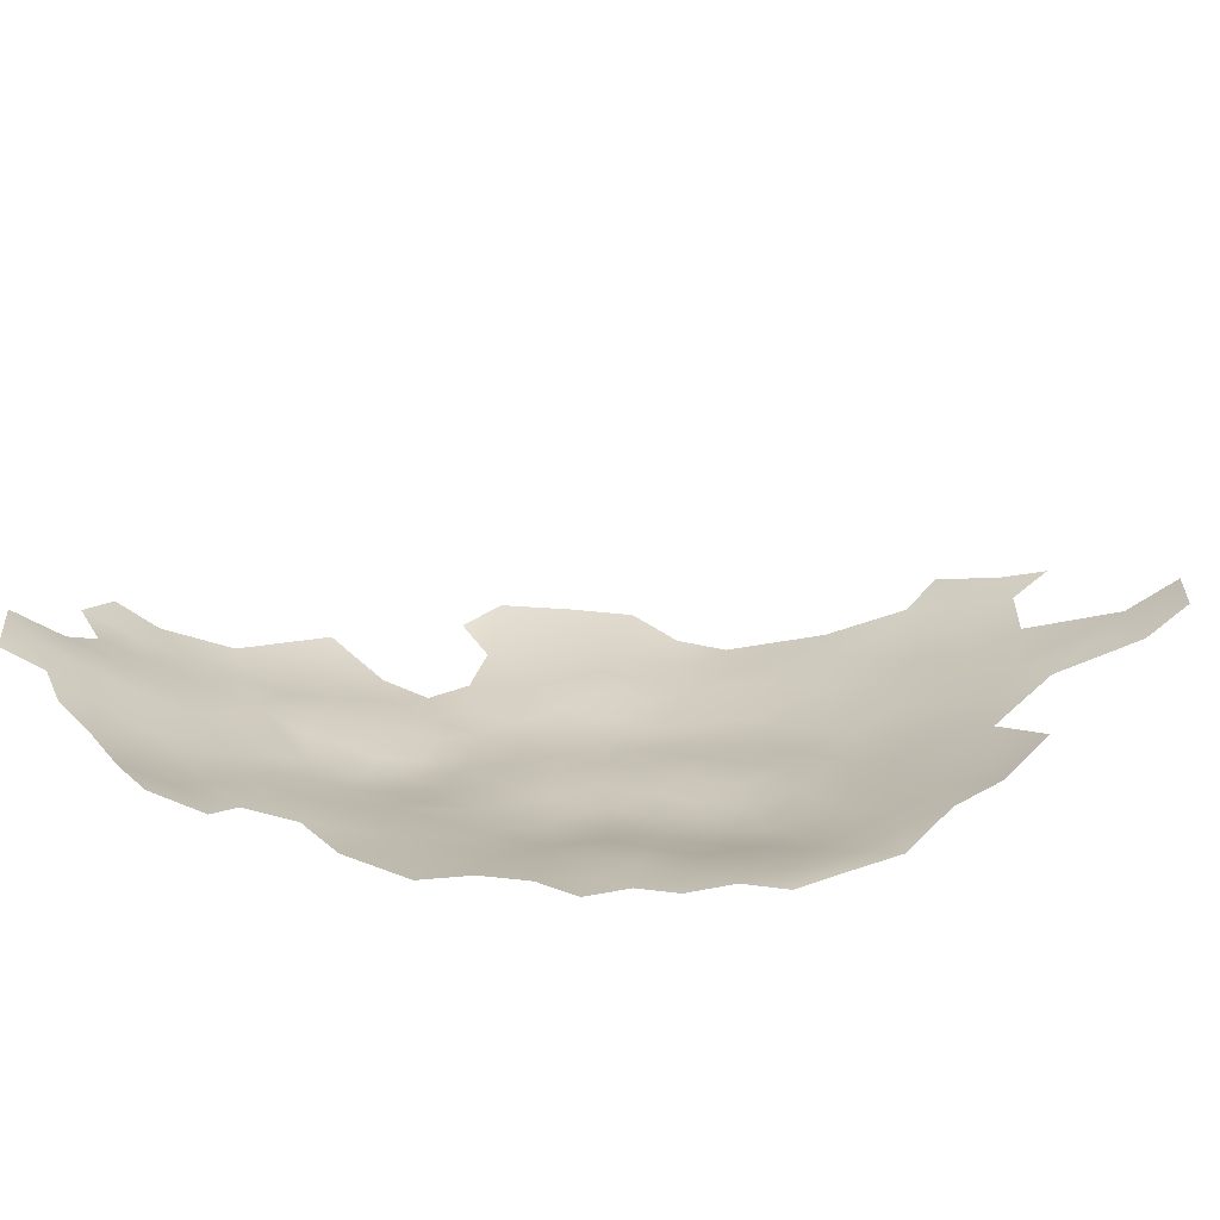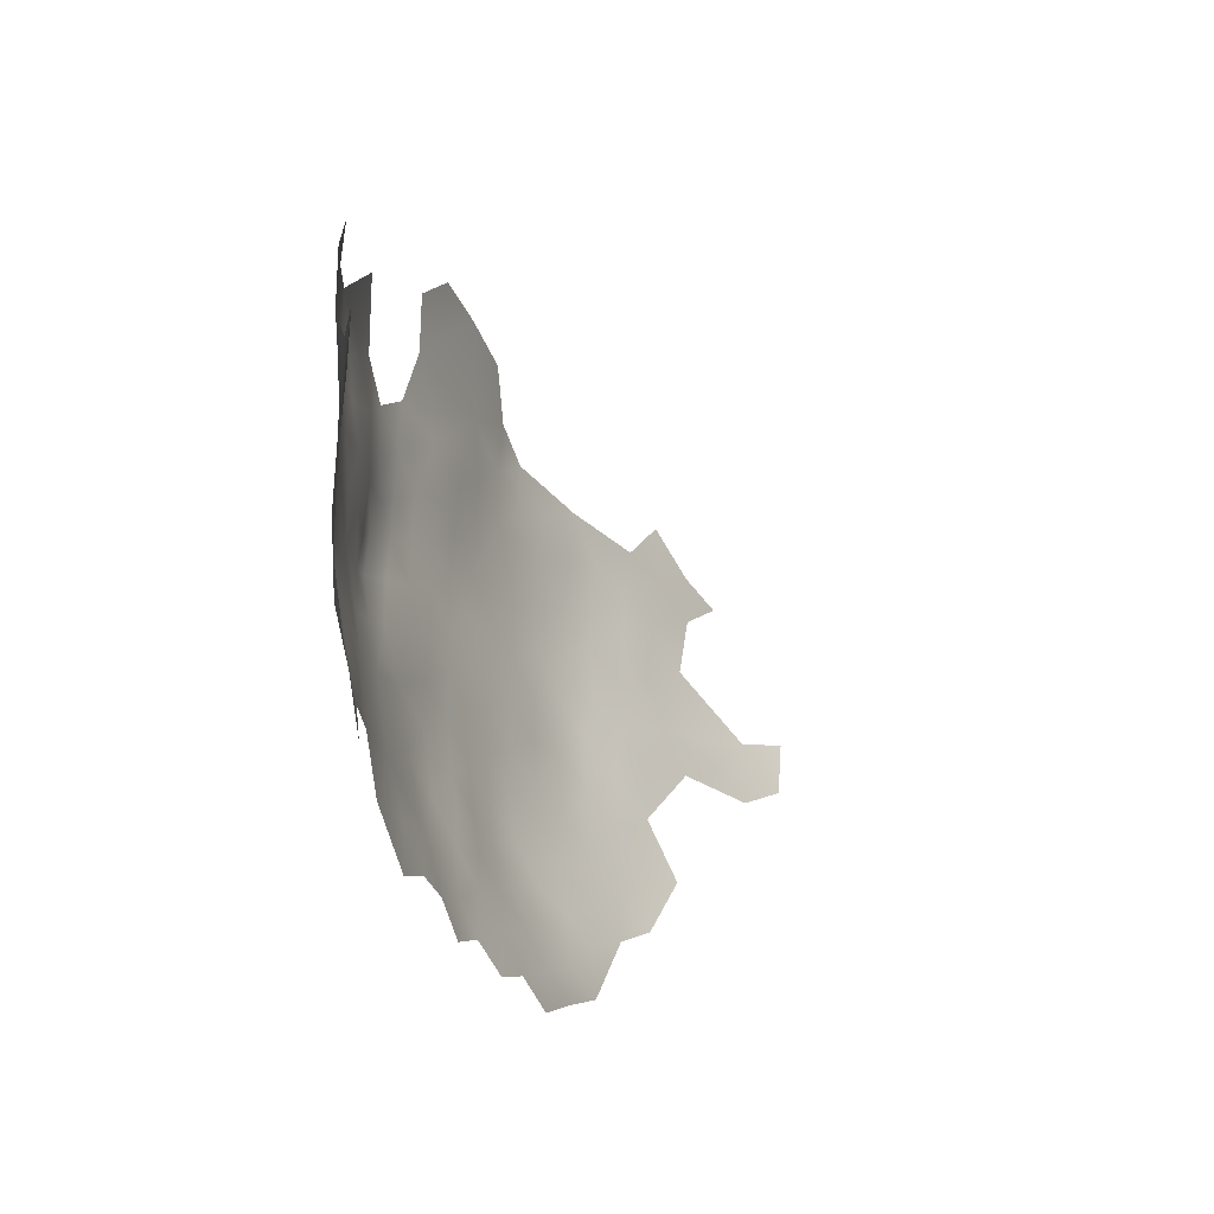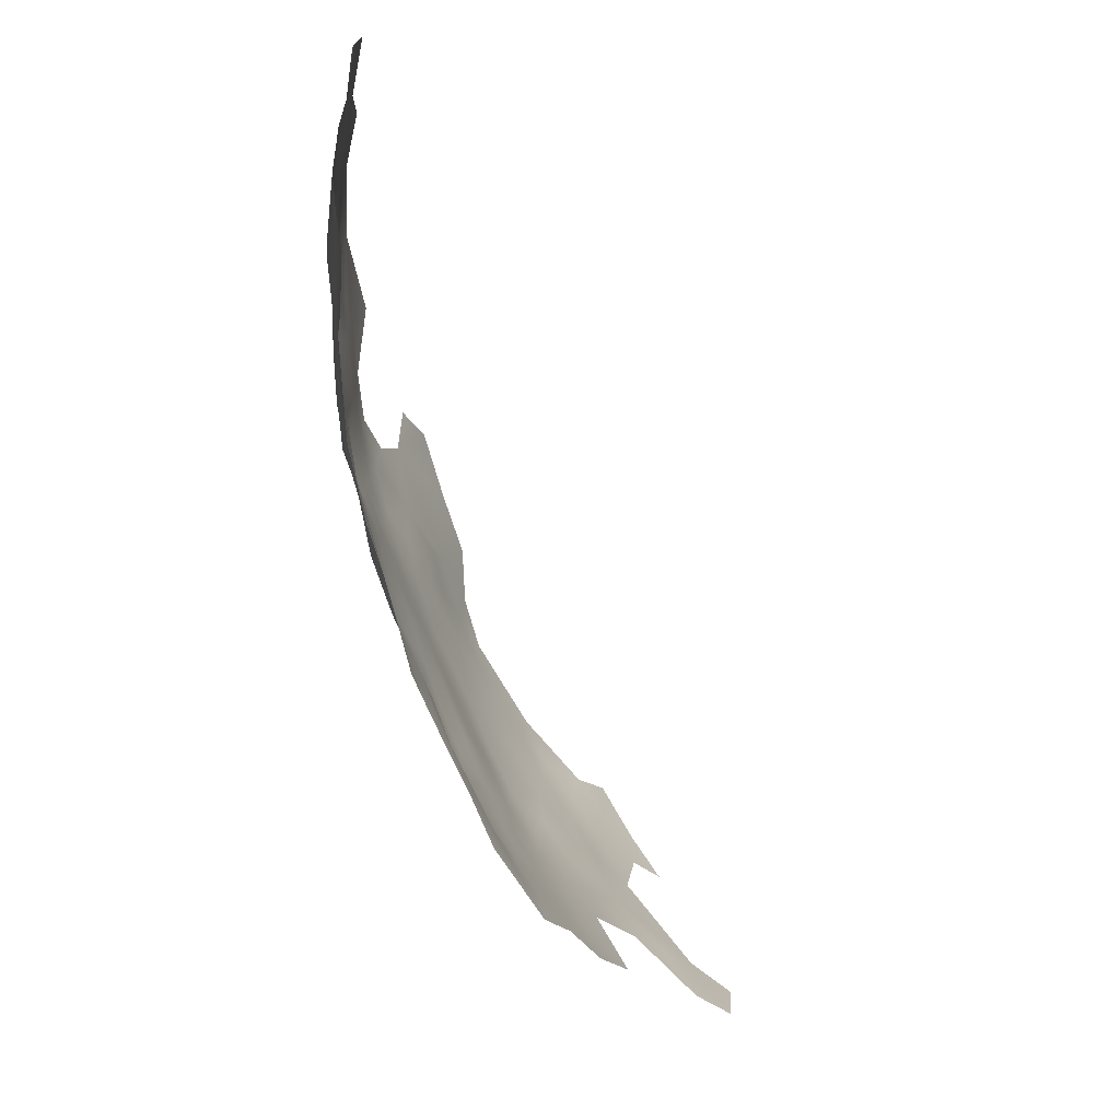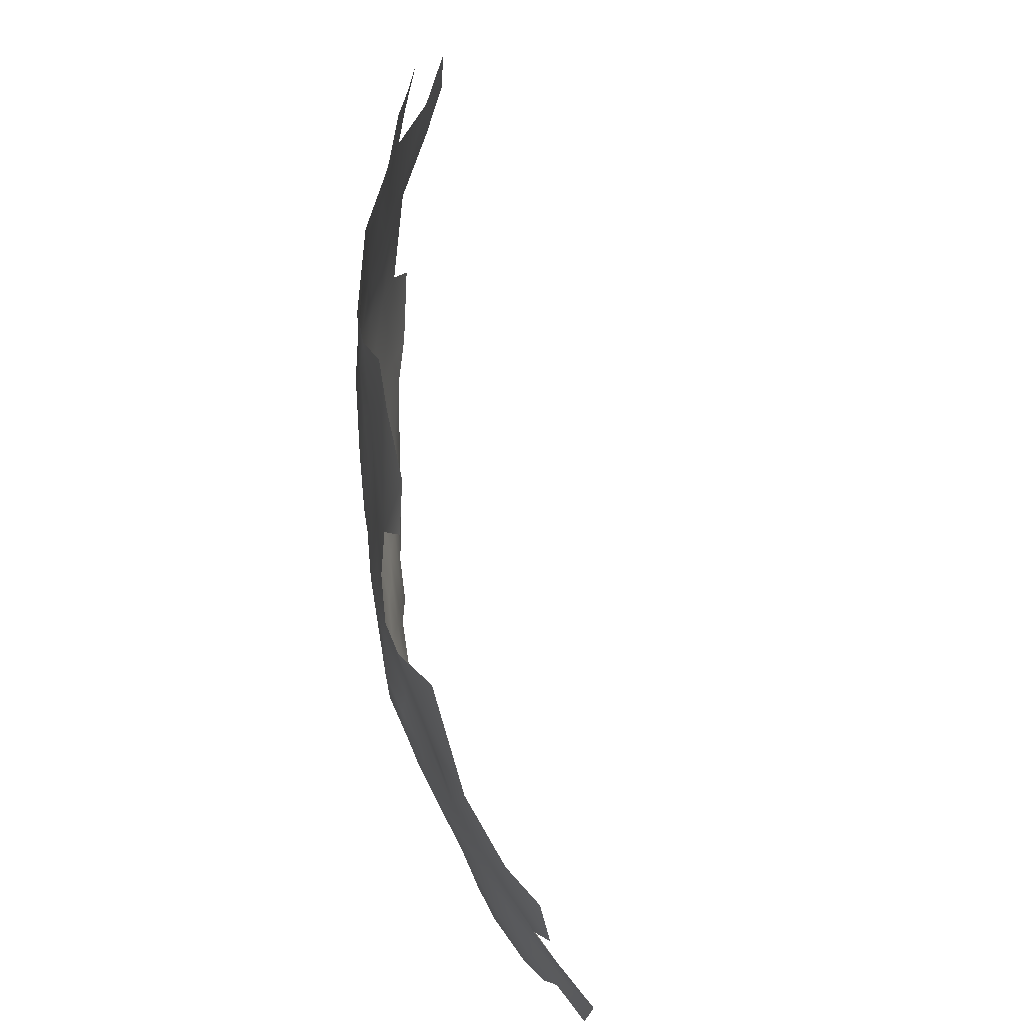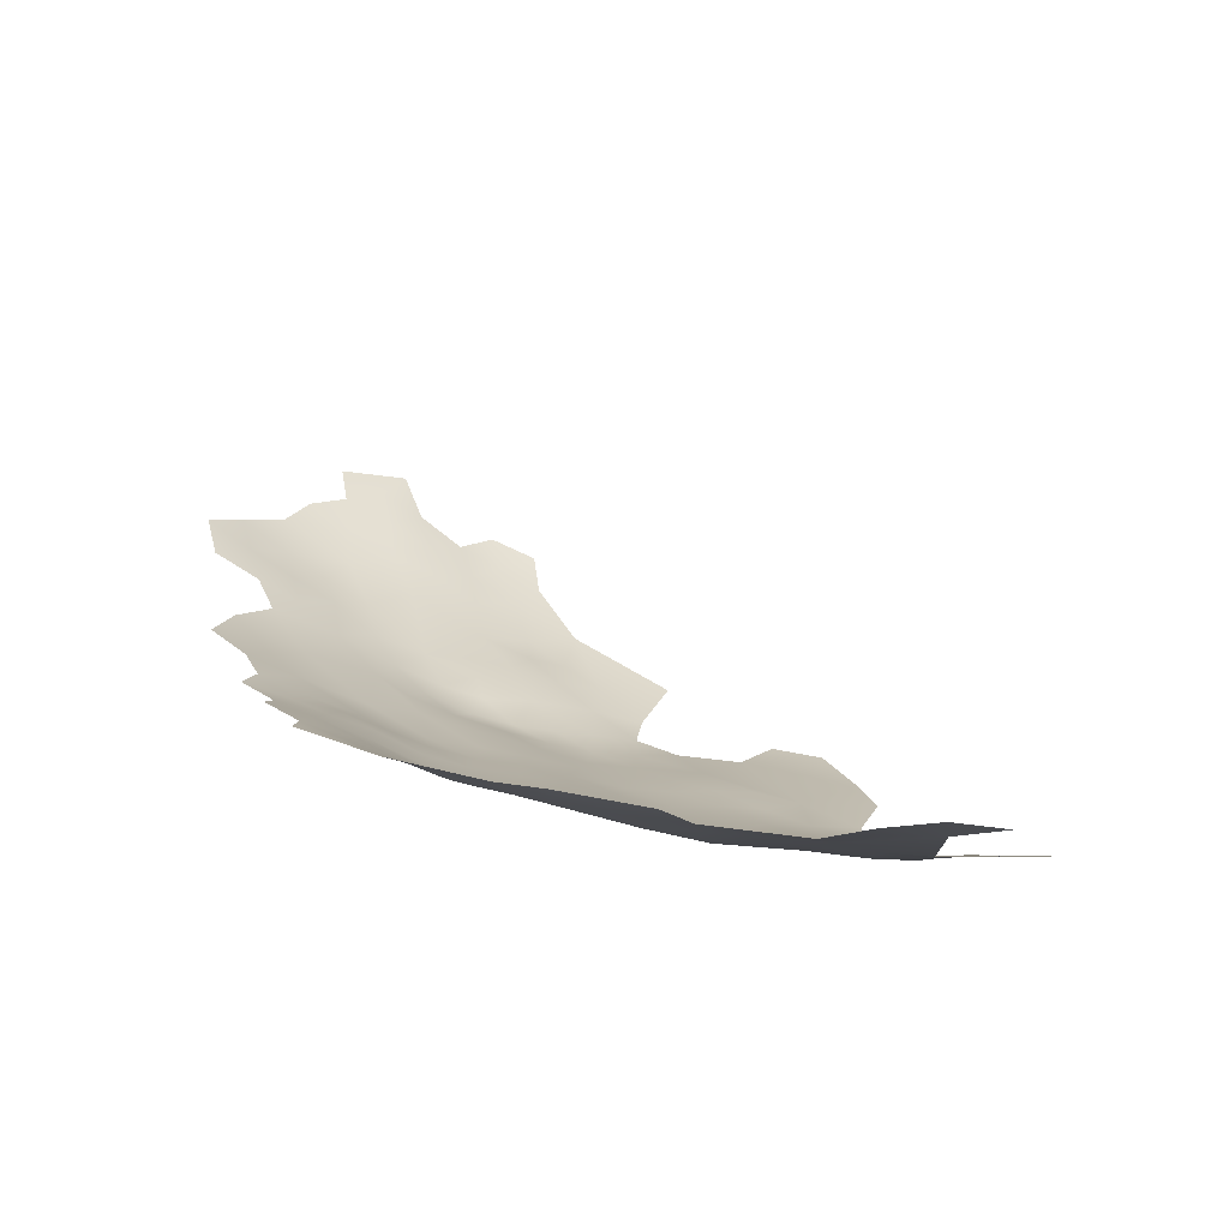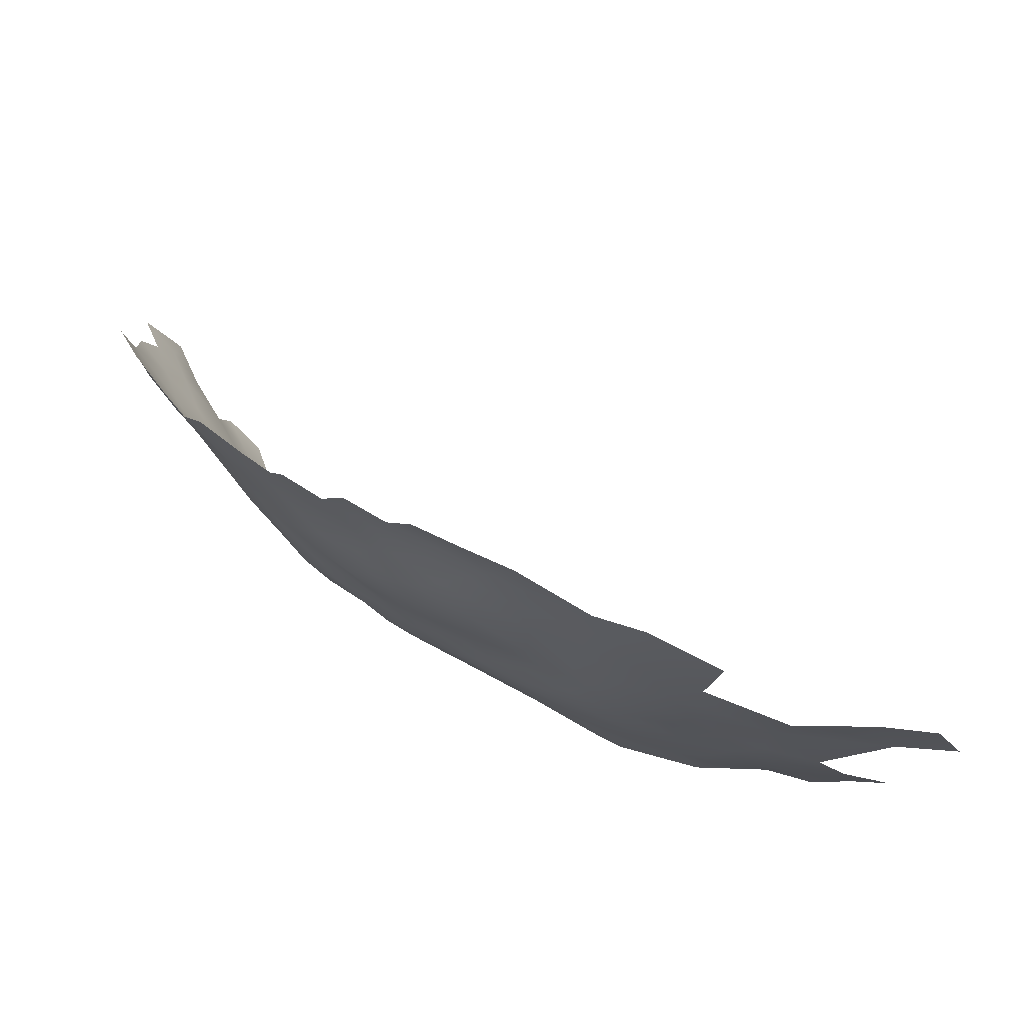
<metadata>
{"format":"obj","ext":"obj","renderer":"f3d","projection":"perspective","resolution":1024,"background":"white","views":[{"elev":-68.9,"azim":35.2,"up":"+Y"},{"elev":-29.0,"azim":-33.2,"up":"+Y"},{"elev":-76.1,"azim":-33.9,"up":"+Y"},{"elev":63.3,"azim":-62.3,"up":"+Y"},{"elev":-23.2,"azim":62.2,"up":"+Z"},{"elev":-28.4,"azim":25.8,"up":"+Z"}]}
</metadata>
<code>
v -664.8 437.4 -598.9
v -634.3 403.3 -617
v -638.3 400.1 -615.7
v -638.4 405.8 -615.9
v -634.5 408.4 -617.1
v -638 410.8 -616
v -642.5 403 -614.7
v -642.5 408.4 -615
v -646.7 405.6 -613.3
v -645.8 411.3 -613.9
v -641.3 413.1 -615.1
v -642.4 417.7 -614.5
v -650.4 404.6 -611
v -653.9 402.5 -609.1
v -654.1 398.3 -609.4
v -653.1 393.9 -609.7
v -657 395.7 -607.6
v -650.1 400.1 -611.2
v -645.9 399.2 -613
v -657.4 400 -607.4
v -657.6 404.5 -606.9
v -654.2 407 -609.1
v -649.9 408.9 -611.7
v -660.8 402 -605.1
v -661 406.6 -604.8
v -657.7 409.1 -607.1
v -653.3 389 -608.6
v -656.9 391.4 -607
v -649.9 390.7 -610.7
v -663.9 412.9 -603.3
v -649.2 414 -612.3
v -642.4 396.4 -614.2
v -646.8 394.1 -612.2
v -649.6 386.5 -610
v -653.7 411.4 -609.8
v -660.3 397.4 -605.4
v -642.1 427 -613.9
v -653.4 416.6 -610
v -693.8 414.5 -567.8
v -675.5 388.6 -591.5
v -637.9 420.9 -615.6
v -646.5 420.5 -612.9
v -642.2 423.3 -614.3
v -675.2 398.1 -593.8
v -660 393 -605
v -663.4 394.9 -602.9
v -663.7 399.6 -603.2
v -642.7 391.4 -613.5
v -638.7 393.7 -615.2
v -650.3 423.2 -610.9
v -645.8 425.6 -612.5
v -663.9 417.5 -603
v -666.8 410.4 -601.1
v -667.1 405.9 -600.8
v -667.3 401.4 -600.6
v -670.5 403.8 -598
v -670.2 408.5 -598.6
v -673.8 406.8 -596.1
v -673.3 411.1 -596.7
v -670 412.9 -599.2
v -663.9 408.3 -603
v -663.9 403.8 -602.9
v -674.3 402.1 -595.2
v -677.2 404.9 -593.6
v -673.1 415 -596.8
v -666.8 415.3 -601.2
v -669.9 417.4 -598.9
v -660.2 415.9 -605.8
v -675.7 412.6 -594.5
v -676.1 416.6 -594
v -635.1 396.5 -616.6
v -676.5 409.1 -594.2
v -678.6 406.9 -591.3
v -678.6 411.8 -590.7
v -656.9 413 -607.9
v -661 411.3 -605.2
v -667.2 396.8 -600.8
v -680.5 393.5 -587
v -677.1 400.3 -592.4
v -676.5 395.7 -591.9
v -679.9 398.8 -589.2
v -679.4 403.3 -590.5
v -663.8 422.1 -602.2
v -666.7 419.3 -600.6
v -668.2 423.4 -598.9
v -663.5 425.8 -601.8
v -660.7 425 -604.4
v -660.7 420.6 -604.7
v -662.2 429.7 -602.6
v -657.5 427.9 -606.3
v -656.8 422.7 -607.1
v -653.7 426.3 -608.9
v -657.4 432.7 -605.8
v -653.9 430.9 -608.5
v -650 427.8 -610.4
v -625.3 428.8 -618.2
v -680.6 407 -588.4
v -681.9 411.1 -586.3
v -681.4 415.7 -587.1
v -684.2 417.7 -584.1
v -681.9 420.5 -586.8
v -679 418.1 -590.4
v -683.7 414.1 -584.3
v -686.6 415.1 -581.2
v -646.4 389.2 -611.9
v -646.3 384.5 -611.3
v -643.1 387.2 -612.9
v -642.7 382.4 -612.7
v -638.8 389.3 -614.7
v -634.7 391.6 -616.2
v -646.8 380.4 -610.5
v -649.8 382.3 -609.1
v -660 388.9 -603.8
v -663 391.2 -602.3
v -615.4 417.5 -620.8
v -615.8 412.3 -621
v -620.9 415.9 -620
v -620.3 409.8 -620.5
v -624.7 412.1 -619.3
v -628.6 410 -618.8
v -631.6 413.2 -617.7
v -637 415.4 -616
v -629.6 430.3 -616.7
v -653.1 384.8 -607.5
v -650.4 378.3 -608.5
v -690.7 391.7 -572
v -692.3 394.7 -569
v -688.2 391.1 -576.4
v -688.6 386.8 -573.9
v -685.9 386.9 -578
v -685.3 390.8 -580.1
v -683.2 386.8 -582
v -683.9 382.8 -580
v -686.5 382.9 -575.7
v -680.3 387.2 -585.9
v -677.9 383 -588.3
v -687.1 394.6 -578.8
v -684.2 394.5 -582.3
v -693.1 398.7 -567.2
v -691.2 398.3 -571.3
v -692 402.7 -569.4
v -690.1 402.7 -573.6
v -689.1 397.7 -575.8
v -687.4 403.4 -578.3
v -689.4 406.7 -575.2
v -691 406.6 -571.5
v -693.1 406.6 -567.4
v -692.7 410.6 -569.9
v -690.4 410.6 -573.9
v -689.3 414.8 -576.2
v -688.1 410.3 -577.8
v -685.1 409.8 -582.4
v -690.7 418.2 -573.8
v -692.4 418.5 -569.6
v -691.6 414.4 -572
v -693.7 402.6 -565.6
v -695.1 405.6 -562.6
v -656.8 387 -605.8
v -695 398.9 -563.4
v -682.5 402.9 -586.4
v -660.1 436.3 -602.4
v -673.1 419.4 -596.3
v -676.4 421.3 -593.6
v -679.3 423.4 -590.5
v -673.4 423.8 -595.5
v -682 427.6 -585.5
v -671.8 429.5 -595.7
v -682.7 407.3 -585.9
v -653.9 380.2 -606.6
v -657.4 378.6 -604.1
v -657.2 382.7 -604.7
v -660.7 380.6 -602.5
v -663.8 378.9 -600.1
v -666.7 381.3 -598
v -670 381.3 -595.1
v -669.3 385.7 -596.5
v -665.8 385.1 -599.4
v -660.5 385 -602.9
v -673.3 379.4 -592
v -673 384.3 -593.1
v -663.5 387.2 -601.2
v -666.5 390.5 -600
v -638.1 425.8 -615.1
v -645.5 430.5 -612.4
v -630.3 398.1 -617.9
v -687.3 420.5 -579.7
v -669.9 437 -594.7
v -670.8 392.7 -597.2
v -682.5 397.8 -585.4
v -682.2 390.3 -583.9
v -633.8 423.4 -616.5
v -634.3 418.6 -616.8
v -629.5 420.7 -618.2
v -629 426.1 -617.5
v -633.9 428.3 -615.8
v -637.8 429.6 -614.3
v -685.4 398.3 -581.4
v -673.2 433.7 -593.3
v -634.5 433.6 -614.8
v -663.4 382.9 -600.9
v -671.7 397.9 -596.7
f 47 62 24
f 64 82 73
f 43 51 37
f 20 17 36
f 52 66 84
f 35 75 38
f 181 200 177
f 181 178 200
f 65 59 69
f 30 68 76
f 99 103 100
f 55 56 54
f 132 190 135
f 25 62 61
f 25 24 62
f 112 124 34
f 104 100 103
f 65 70 162
f 46 36 45
f 105 33 48
f 149 148 155
f 16 17 15
f 69 70 65
f 57 54 56
f 155 148 39
f 65 67 60
f 108 111 106
f 141 147 146
f 173 200 172
f 162 70 163
f 79 44 80
f 106 112 34
f 106 111 112
f 145 149 151
f 61 54 53
f 157 147 156
f 150 149 155
f 62 54 61
f 87 86 89
f 67 65 162
f 114 46 45
f 16 28 17
f 124 158 27
f 67 84 66
f 62 55 54
f 72 69 59
f 72 59 58
f 87 89 90
f 26 22 21
f 66 60 67
f 59 65 60
f 59 60 57
f 171 169 170
f 171 170 172
f 81 160 82
f 25 21 24
f 25 26 21
f 86 87 83
f 91 87 90
f 91 88 87
f 57 58 59
f 47 36 46
f 99 98 103
f 72 64 73
f 156 139 159
f 127 139 140
f 21 14 20
f 52 30 66
f 52 68 30
f 64 72 58
f 64 58 63
f 178 172 200
f 13 23 9
f 131 137 138
f 22 14 21
f 15 20 14
f 15 17 20
f 79 81 82
f 79 80 81
f 101 102 99
f 101 99 100
f 150 151 149
f 168 97 160
f 113 178 181
f 171 172 178
f 176 174 175
f 176 177 174
f 168 98 97
f 123 96 194
f 105 48 107
f 32 48 33
f 16 29 27
f 16 27 28
f 51 43 42
f 106 107 108
f 97 73 82
f 97 82 160
f 114 113 181
f 114 45 113
f 141 156 147
f 141 140 139
f 141 139 156
f 142 146 145
f 142 141 146
f 30 61 53
f 88 83 87
f 144 143 142
f 182 114 181
f 128 137 131
f 153 150 155
f 31 10 23
f 32 33 19
f 140 141 142
f 140 142 143
f 52 84 83
f 57 53 54
f 57 60 53
f 144 142 145
f 74 69 72
f 74 72 73
f 130 128 131
f 130 129 128
f 71 110 49
f 158 28 27
f 109 107 48
f 175 180 176
f 18 14 13
f 18 15 14
f 24 21 20
f 105 106 34
f 105 107 106
f 45 17 28
f 45 36 17
f 49 109 48
f 49 48 32
f 192 191 193
f 46 77 47
f 165 162 163
f 10 9 23
f 10 8 9
f 149 145 146
f 149 146 148
f 51 42 50
f 129 130 134
f 43 37 183
f 29 105 34
f 76 61 30
f 47 55 62
f 47 77 55
f 109 49 110
f 29 33 105
f 132 130 131
f 195 183 196
f 24 36 47
f 24 20 36
f 37 51 184
f 154 155 39
f 154 153 155
f 183 41 43
f 3 4 2
f 147 148 146
f 5 2 4
f 43 12 42
f 43 41 12
f 8 7 9
f 8 4 7
f 130 133 134
f 130 132 133
f 25 61 76
f 25 76 26
f 31 35 38
f 126 128 129
f 8 11 6
f 79 82 64
f 79 64 63
f 94 95 92
f 117 118 119
f 34 124 27
f 34 27 29
f 116 118 117
f 152 104 103
f 189 138 197
f 41 191 192
f 53 66 30
f 53 60 66
f 199 195 196
f 11 8 10
f 115 116 117
f 196 183 37
f 4 6 5
f 4 8 6
f 174 177 200
f 174 200 173
f 197 138 137
f 58 56 63
f 58 57 56
f 78 189 81
f 92 91 90
f 94 90 93
f 94 92 90
f 74 73 97
f 111 125 112
f 102 101 164
f 3 7 4
f 189 160 81
f 194 193 191
f 35 31 23
f 93 90 89
f 74 97 98
f 102 163 70
f 102 164 163
f 52 88 68
f 52 83 88
f 182 181 177
f 158 178 113
f 158 171 178
f 44 79 63
f 95 50 92
f 35 26 75
f 35 22 26
f 183 195 191
f 183 191 41
f 112 125 169
f 112 169 124
f 113 28 158
f 113 45 28
f 122 6 11
f 80 78 81
f 124 171 158
f 124 169 171
f 13 14 22
f 152 103 98
f 131 190 132
f 51 50 95
f 51 95 184
f 22 35 23
f 22 23 13
f 85 83 84
f 63 201 44
f 75 26 76
f 75 76 68
f 180 175 179
f 152 98 168
f 186 100 104
f 194 195 123
f 194 191 195
f 199 123 195
f 138 190 131
f 122 41 192
f 86 83 85
f 121 5 6
f 121 6 122
f 121 122 192
f 182 177 176
f 85 84 67
f 153 186 150
f 78 190 138
f 78 138 189
f 150 186 104
f 5 121 120
f 74 98 99
f 151 150 104
f 151 104 152
f 74 99 102
f 122 11 12
f 122 12 41
f 77 188 201
f 182 46 114
f 9 18 13
f 85 162 165
f 85 67 162
f 74 70 69
f 74 102 70
f 56 201 63
f 143 144 197
f 143 197 137
f 78 135 190
f 182 188 77
f 182 77 46
f 32 19 7
f 32 7 3
f 3 71 49
f 3 49 32
f 166 164 101
f 55 77 201
f 55 201 56
f 80 44 201
f 71 2 185
f 71 3 2
f 161 93 89
f 126 127 140
f 128 143 137
f 144 145 151
f 9 7 19
f 9 19 18
f 16 33 29
f 18 19 33
f 196 37 184
f 157 156 159
f 135 40 136
f 185 110 71
f 85 165 167
f 18 16 15
f 18 33 16
f 109 108 107
f 176 188 182
f 120 119 118
f 197 160 189
f 119 120 121
f 12 11 10
f 50 91 92
f 126 143 128
f 126 140 143
f 176 180 40
f 121 192 193
f 136 40 180
f 136 180 179
f 38 75 68
f 120 2 5
f 91 68 88
f 78 80 40
f 78 40 135
f 38 91 50
f 38 68 91
f 94 184 95
f 144 151 152
f 12 31 42
f 12 10 31
f 187 167 198
f 85 89 86
f 89 1 161
f 1 167 187
f 167 89 85
f 89 167 1
f 186 101 100
f 186 166 101
f 160 152 168
f 144 160 197
f 152 160 144
f 42 38 50
f 42 31 38
f 121 117 119
f 193 117 121
f 188 80 201
f 40 188 176
f 188 40 80

</code>
